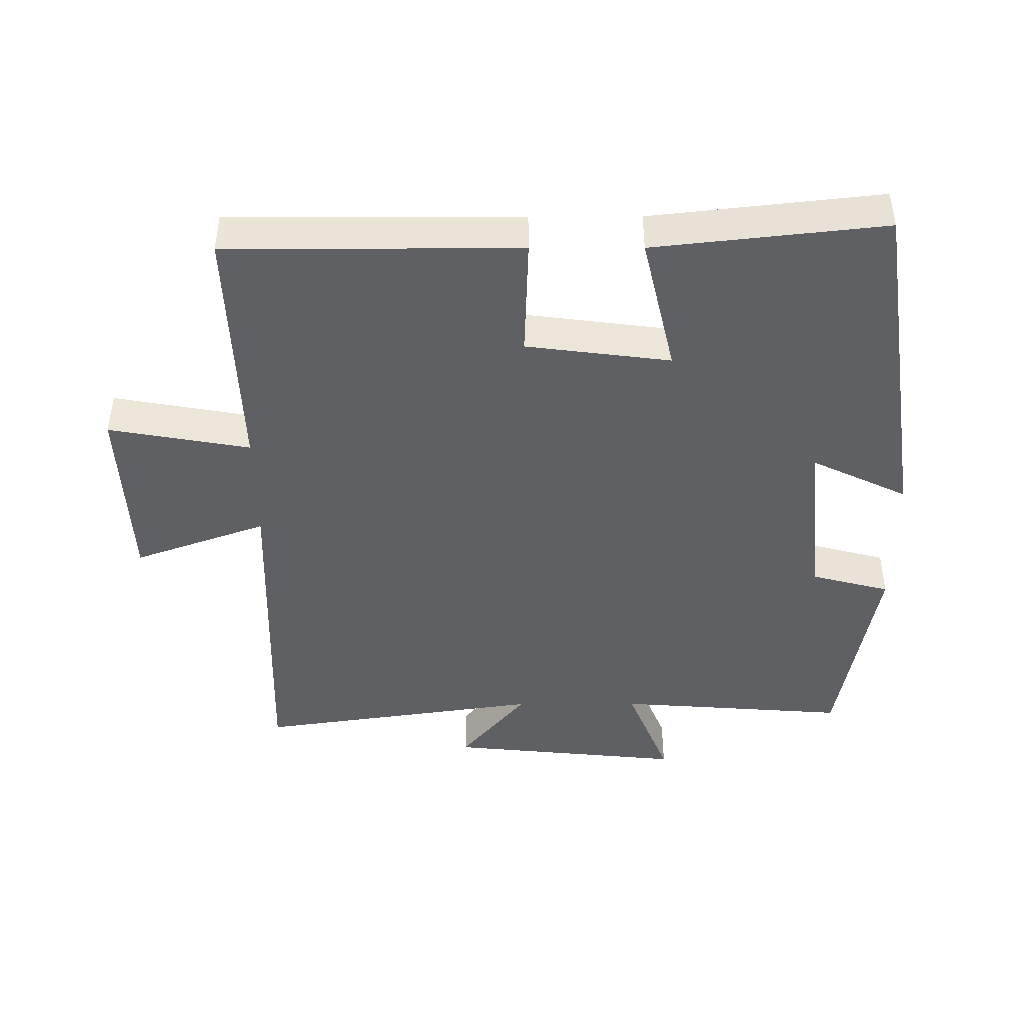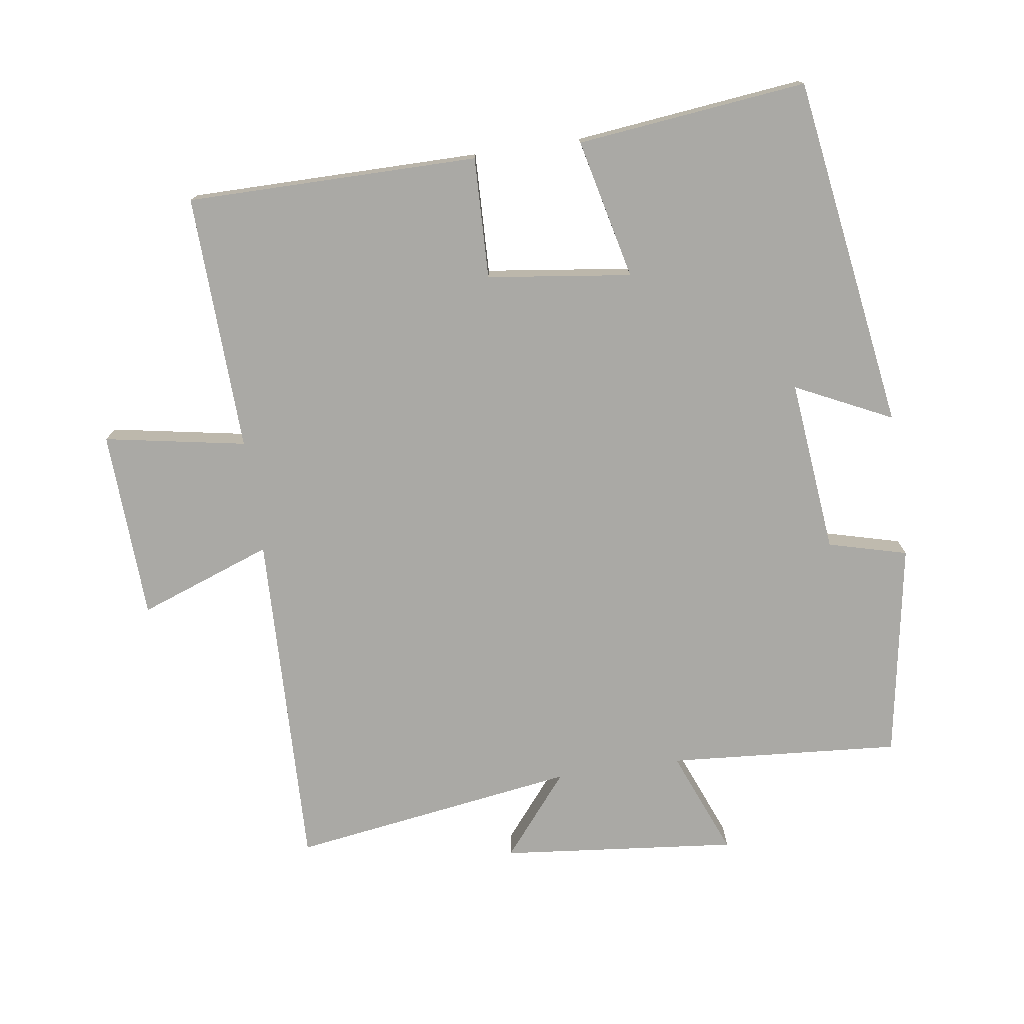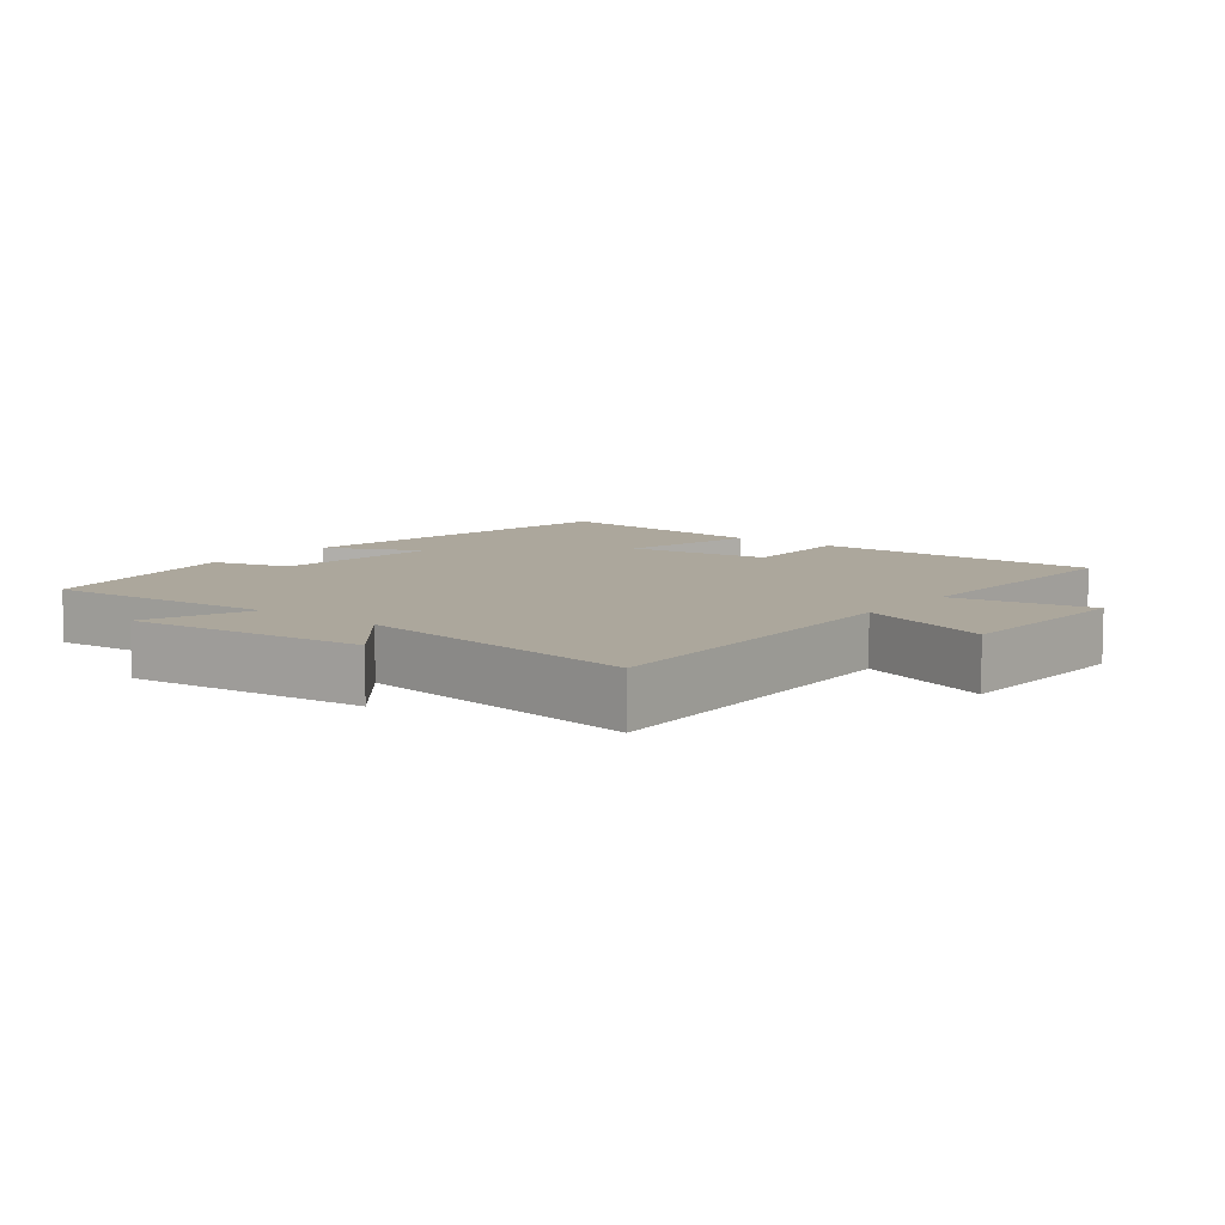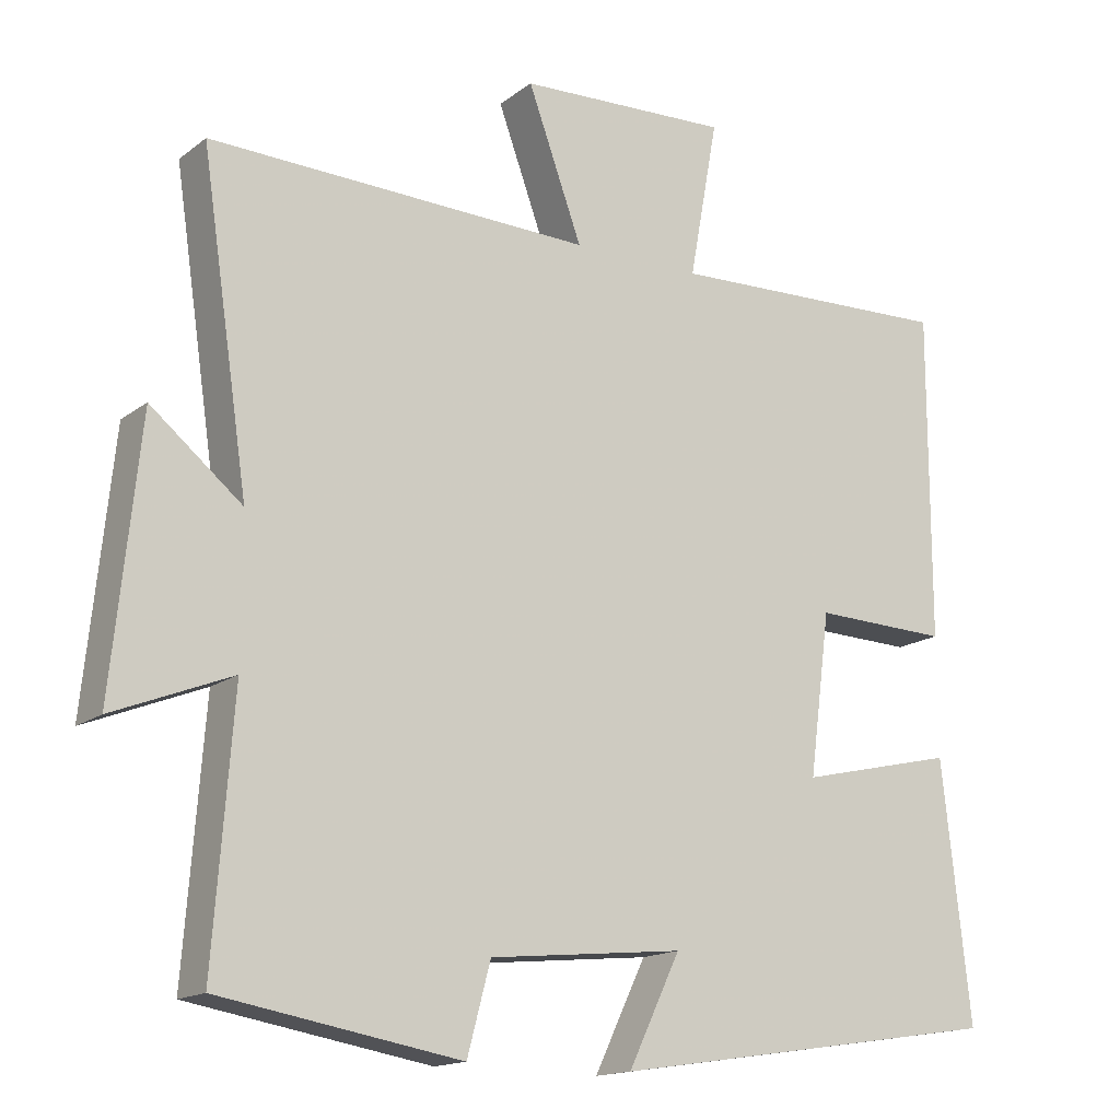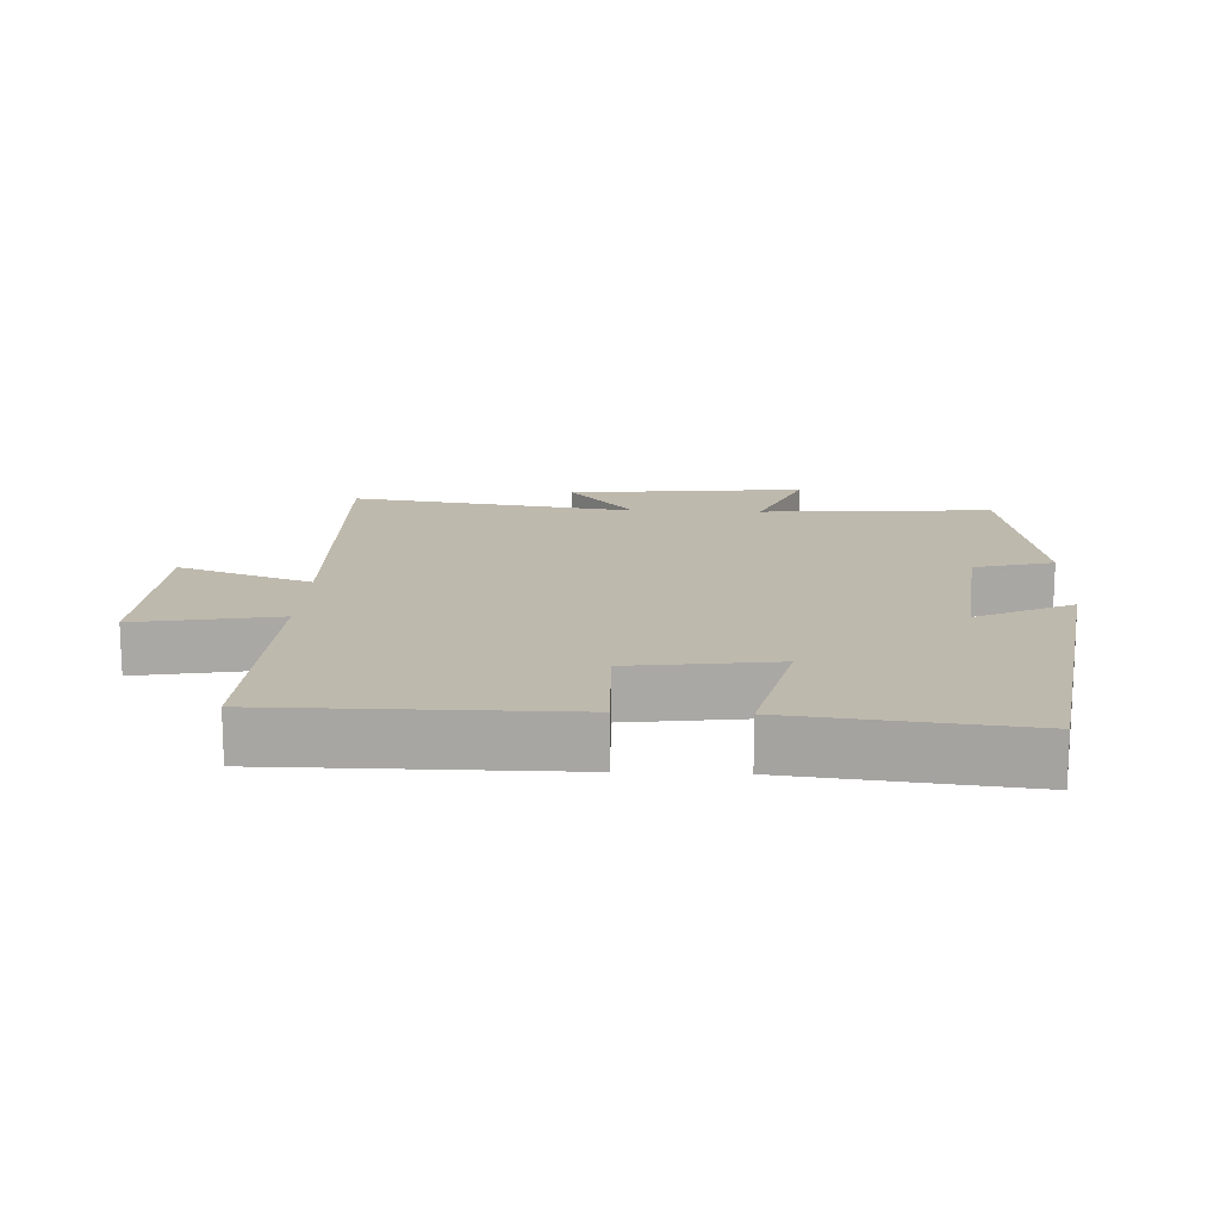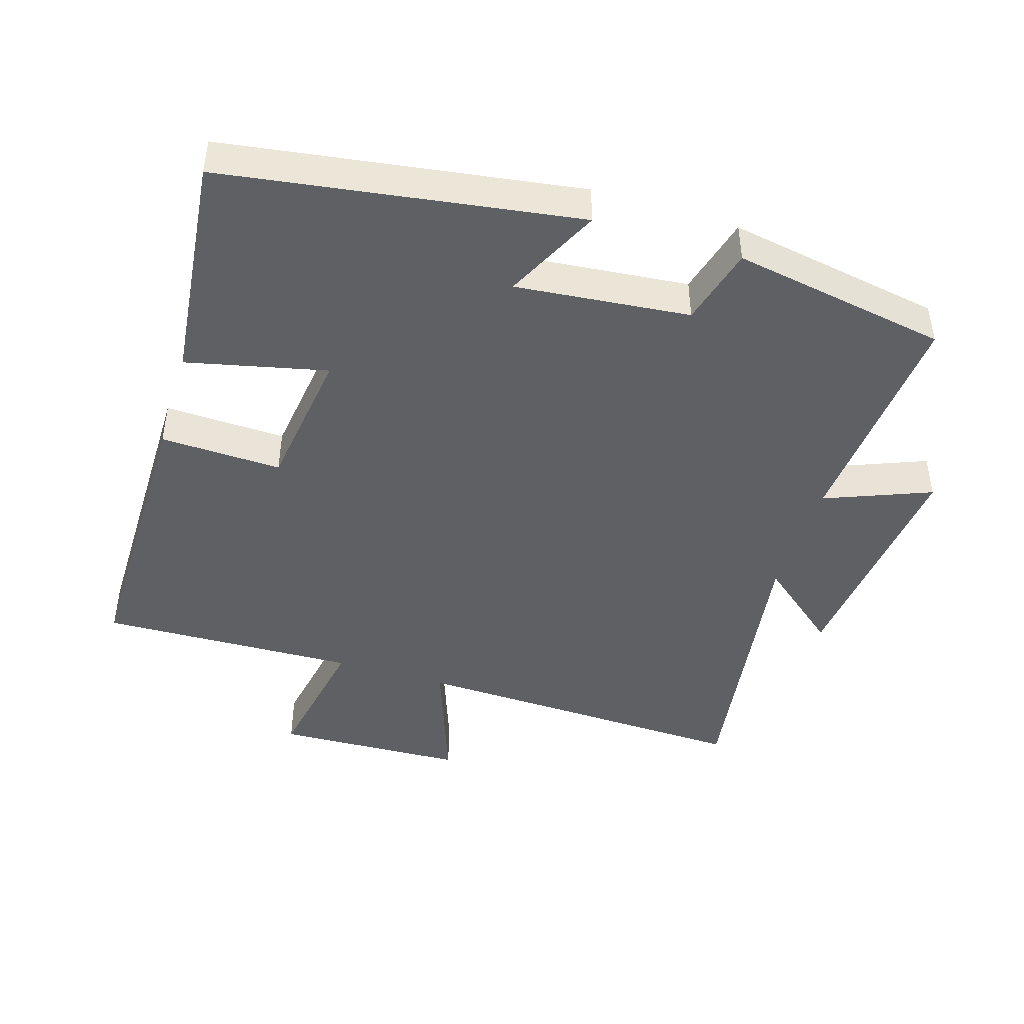
<metadata>
{"format":"obj","ext":"obj","renderer":"f3d","projection":"perspective","resolution":1024,"background":"white","views":[{"elev":-44.0,"azim":90.2,"up":"+Y"},{"elev":-75.4,"azim":98.3,"up":"+Y"},{"elev":8.3,"azim":-52.1,"up":"+Y"},{"elev":-15.6,"azim":-33.4,"up":"+Z"},{"elev":15.2,"azim":92.6,"up":"+Y"},{"elev":-45.0,"azim":162.7,"up":"+Y"}]}
</metadata>
<code>
v 0.5 0.07 0.513
v 0.5 0.07 0.08
v 0.32 0.07 0.086
v 0.292 0.07 -0.128
v 0.5 0.07 -0.08
v 0.538 0.07 -0.421
v 0.014 0.07 -0.5
v 0.083 0.07 -0.357
v -0.175 0.07 -0.383
v -0.206 0.07 -0.5
v -0.526 0.07 -0.445
v -0.5 0.07 -0.1
v -0.657 0.07 -0.163
v -0.621 0.07 0.189
v -0.5 0.07 0.09
v -0.563 0.07 0.516
v -0.054 0.07 0.5
v -0.126 0.07 0.698
v 0.156 0.07 0.71
v 0.118 0.07 0.5
v 0.5 0 0.513
v 0.5 0 0.08
v 0.32 0 0.086
v 0.292 0 -0.128
v 0.5 0 -0.08
v 0.538 0 -0.421
v 0.014 0 -0.5
v 0.083 0 -0.357
v -0.175 0 -0.383
v -0.206 0 -0.5
v -0.526 0 -0.445
v -0.5 0 -0.1
v -0.657 0 -0.163
v -0.621 0 0.189
v -0.5 0 0.09
v -0.563 0 0.516
v -0.054 0 0.5
v -0.126 0 0.698
v 0.156 0 0.71
v 0.118 0 0.5
f 17 18 19 20
f 15 16 17
f 15 17 20
f 12 13 14 15
f 12 15 20 1
f 9 10 11 12
f 8 9 12 1
f 4 5 6 7
f 3 4 7 8
f 1 2 3
f 1 3 8
f 40 39 38 37
f 37 36 35
f 40 37 35
f 35 34 33 32
f 21 40 35 32
f 32 31 30 29
f 21 32 29 28
f 27 26 25 24
f 28 27 24 23
f 23 22 21
f 28 23 21
f 1 21 22 2
f 2 22 23 3
f 3 23 24 4
f 4 24 25 5
f 5 25 26 6
f 6 26 27 7
f 7 27 28 8
f 8 28 29 9
f 9 29 30 10
f 10 30 31 11
f 11 31 32 12
f 12 32 33 13
f 13 33 34 14
f 14 34 35 15
f 15 35 36 16
f 16 36 37 17
f 17 37 38 18
f 18 38 39 19
f 19 39 40 20
f 20 40 21 1

</code>
